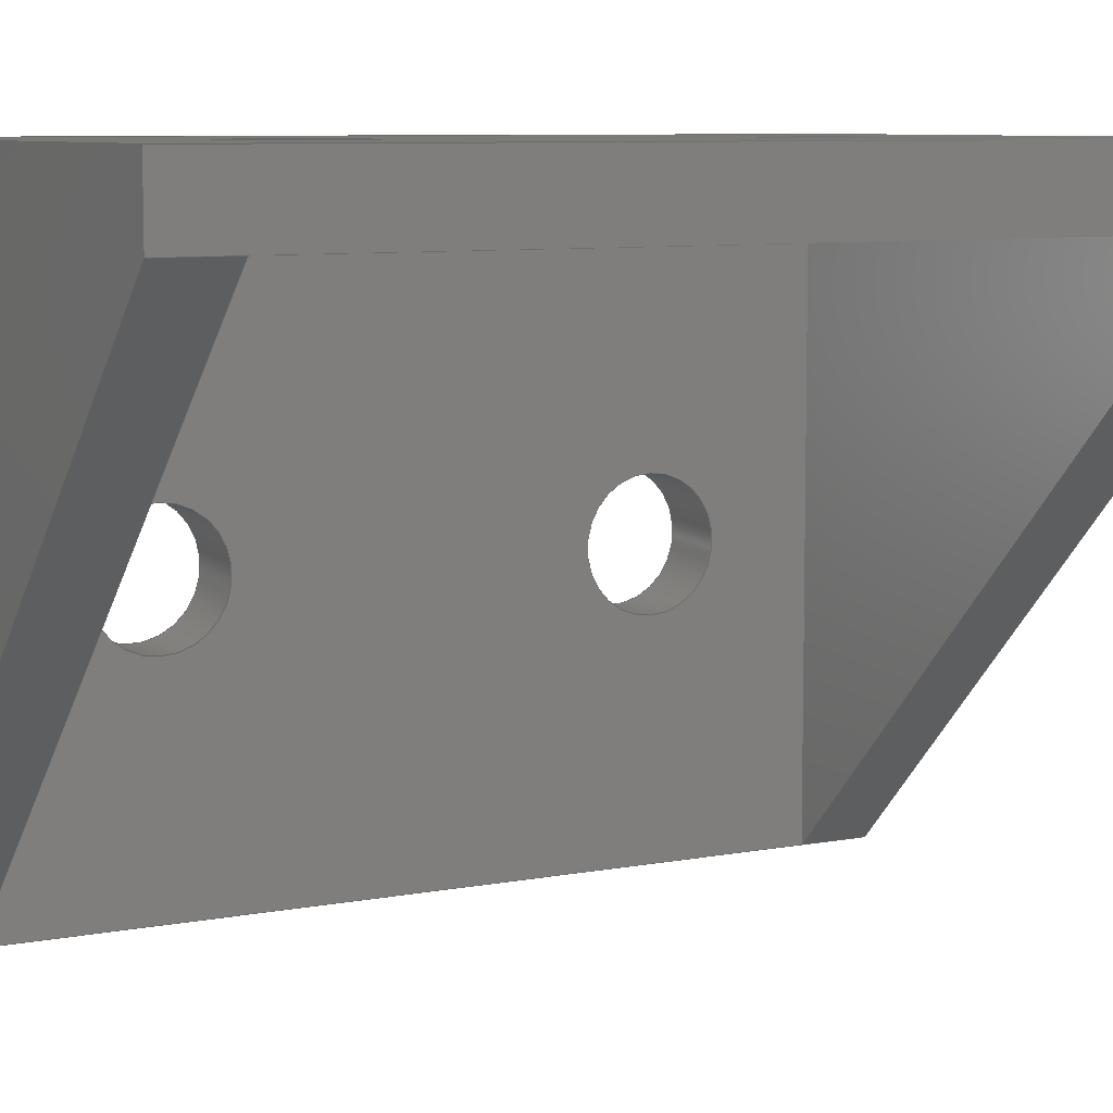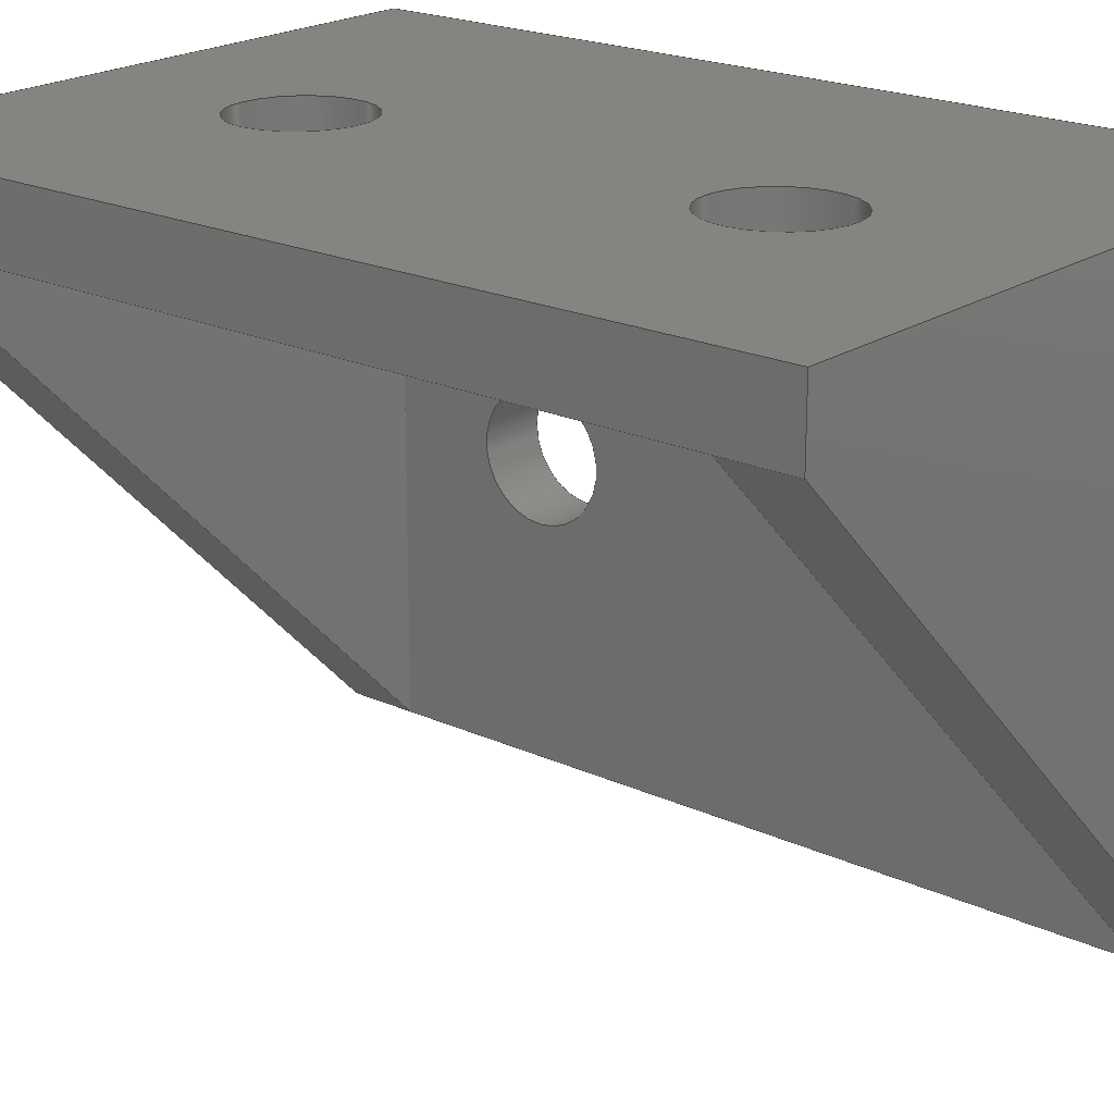
<metadata>
{"format":"step","ext":"step","renderer":"f3d","projection":"perspective","resolution":1024,"background":"white","views":[{"elev":7.8,"azim":61.7,"up":"+Y"},{"elev":20.6,"azim":129.9,"up":"+Y"}]}
</metadata>
<code>
ISO-10303-21;
DATA;
#1=SHAPE_REPRESENTATION_RELATIONSHIP('','',#288,#2);
#2=ADVANCED_BREP_SHAPE_REPRESENTATION('',(#286),#466);
#3=CYLINDRICAL_SURFACE('',#306,0.00275);
#4=CYLINDRICAL_SURFACE('',#307,0.00275);
#5=CYLINDRICAL_SURFACE('',#308,0.00275);
#6=CYLINDRICAL_SURFACE('',#309,0.00275);
#7=CIRCLE('',#291,0.00275);
#8=CIRCLE('',#292,0.00275);
#9=CIRCLE('',#294,0.00275);
#10=CIRCLE('',#295,0.00275);
#11=CIRCLE('',#297,0.00275);
#12=CIRCLE('',#298,0.00275);
#13=CIRCLE('',#302,0.00275);
#14=CIRCLE('',#303,0.00275);
#15=ORIENTED_EDGE('',*,*,#83,.F.);
#16=ORIENTED_EDGE('',*,*,#84,.F.);
#17=ORIENTED_EDGE('',*,*,#85,.T.);
#18=ORIENTED_EDGE('',*,*,#86,.T.);
#19=ORIENTED_EDGE('',*,*,#87,.F.);
#20=ORIENTED_EDGE('',*,*,#88,.F.);
#21=ORIENTED_EDGE('',*,*,#89,.F.);
#22=ORIENTED_EDGE('',*,*,#90,.F.);
#23=ORIENTED_EDGE('',*,*,#91,.T.);
#24=ORIENTED_EDGE('',*,*,#84,.T.);
#25=ORIENTED_EDGE('',*,*,#92,.F.);
#26=ORIENTED_EDGE('',*,*,#93,.F.);
#27=ORIENTED_EDGE('',*,*,#94,.F.);
#28=ORIENTED_EDGE('',*,*,#95,.F.);
#29=ORIENTED_EDGE('',*,*,#96,.F.);
#30=ORIENTED_EDGE('',*,*,#97,.F.);
#31=ORIENTED_EDGE('',*,*,#98,.T.);
#32=ORIENTED_EDGE('',*,*,#99,.T.);
#33=ORIENTED_EDGE('',*,*,#100,.F.);
#34=ORIENTED_EDGE('',*,*,#101,.F.);
#35=ORIENTED_EDGE('',*,*,#86,.F.);
#36=ORIENTED_EDGE('',*,*,#102,.F.);
#37=ORIENTED_EDGE('',*,*,#103,.T.);
#38=ORIENTED_EDGE('',*,*,#97,.T.);
#39=ORIENTED_EDGE('',*,*,#104,.F.);
#40=ORIENTED_EDGE('',*,*,#105,.F.);
#41=ORIENTED_EDGE('',*,*,#106,.T.);
#42=ORIENTED_EDGE('',*,*,#107,.T.);
#43=ORIENTED_EDGE('',*,*,#90,.T.);
#44=ORIENTED_EDGE('',*,*,#108,.T.);
#45=ORIENTED_EDGE('',*,*,#109,.F.);
#46=ORIENTED_EDGE('',*,*,#110,.F.);
#47=ORIENTED_EDGE('',*,*,#111,.F.);
#48=ORIENTED_EDGE('',*,*,#99,.F.);
#49=ORIENTED_EDGE('',*,*,#112,.T.);
#50=ORIENTED_EDGE('',*,*,#105,.T.);
#51=ORIENTED_EDGE('',*,*,#103,.F.);
#52=ORIENTED_EDGE('',*,*,#113,.T.);
#53=ORIENTED_EDGE('',*,*,#106,.F.);
#54=ORIENTED_EDGE('',*,*,#112,.F.);
#55=ORIENTED_EDGE('',*,*,#98,.F.);
#56=ORIENTED_EDGE('',*,*,#114,.F.);
#57=ORIENTED_EDGE('',*,*,#100,.T.);
#58=ORIENTED_EDGE('',*,*,#96,.T.);
#59=ORIENTED_EDGE('',*,*,#111,.T.);
#60=ORIENTED_EDGE('',*,*,#104,.T.);
#61=ORIENTED_EDGE('',*,*,#110,.T.);
#62=ORIENTED_EDGE('',*,*,#93,.T.);
#63=ORIENTED_EDGE('',*,*,#109,.T.);
#64=ORIENTED_EDGE('',*,*,#92,.T.);
#65=ORIENTED_EDGE('',*,*,#95,.T.);
#66=ORIENTED_EDGE('',*,*,#88,.T.);
#67=ORIENTED_EDGE('',*,*,#94,.T.);
#68=ORIENTED_EDGE('',*,*,#87,.T.);
#69=ORIENTED_EDGE('',*,*,#113,.F.);
#70=ORIENTED_EDGE('',*,*,#102,.T.);
#71=ORIENTED_EDGE('',*,*,#115,.T.);
#72=ORIENTED_EDGE('',*,*,#107,.F.);
#73=ORIENTED_EDGE('',*,*,#85,.F.);
#74=ORIENTED_EDGE('',*,*,#91,.F.);
#75=ORIENTED_EDGE('',*,*,#115,.F.);
#76=ORIENTED_EDGE('',*,*,#114,.T.);
#77=ORIENTED_EDGE('',*,*,#108,.F.);
#78=ORIENTED_EDGE('',*,*,#116,.F.);
#79=ORIENTED_EDGE('',*,*,#101,.T.);
#80=ORIENTED_EDGE('',*,*,#116,.T.);
#81=ORIENTED_EDGE('',*,*,#89,.T.);
#82=ORIENTED_EDGE('',*,*,#83,.T.);
#83=EDGE_CURVE('',#117,#118,#141,.T.);
#84=EDGE_CURVE('',#119,#117,#142,.T.);
#85=EDGE_CURVE('',#119,#120,#143,.T.);
#86=EDGE_CURVE('',#120,#118,#144,.T.);
#87=EDGE_CURVE('',#121,#121,#7,.T.);
#88=EDGE_CURVE('',#122,#122,#8,.T.);
#89=EDGE_CURVE('',#123,#117,#145,.T.);
#90=EDGE_CURVE('',#124,#123,#146,.T.);
#91=EDGE_CURVE('',#124,#119,#147,.T.);
#92=EDGE_CURVE('',#125,#125,#9,.T.);
#93=EDGE_CURVE('',#126,#126,#10,.T.);
#94=EDGE_CURVE('',#127,#127,#11,.T.);
#95=EDGE_CURVE('',#128,#128,#12,.T.);
#96=EDGE_CURVE('',#129,#130,#148,.T.);
#97=EDGE_CURVE('',#131,#129,#149,.T.);
#98=EDGE_CURVE('',#131,#132,#150,.T.);
#99=EDGE_CURVE('',#132,#130,#151,.T.);
#100=EDGE_CURVE('',#133,#129,#152,.T.);
#101=EDGE_CURVE('',#118,#133,#153,.T.);
#102=EDGE_CURVE('',#134,#120,#154,.T.);
#103=EDGE_CURVE('',#134,#131,#155,.T.);
#104=EDGE_CURVE('',#135,#136,#156,.T.);
#105=EDGE_CURVE('',#137,#135,#157,.T.);
#106=EDGE_CURVE('',#137,#138,#158,.T.);
#107=EDGE_CURVE('',#138,#124,#159,.T.);
#108=EDGE_CURVE('',#123,#136,#160,.T.);
#109=EDGE_CURVE('',#139,#139,#13,.T.);
#110=EDGE_CURVE('',#140,#140,#14,.T.);
#111=EDGE_CURVE('',#130,#135,#161,.T.);
#112=EDGE_CURVE('',#132,#137,#162,.T.);
#113=EDGE_CURVE('',#134,#138,#163,.T.);
#114=EDGE_CURVE('',#133,#136,#164,.T.);
#115=EDGE_CURVE('',#120,#124,#165,.T.);
#116=EDGE_CURVE('',#118,#123,#166,.T.);
#117=VERTEX_POINT('',#393);
#118=VERTEX_POINT('',#394);
#119=VERTEX_POINT('',#396);
#120=VERTEX_POINT('',#398);
#121=VERTEX_POINT('',#401);
#122=VERTEX_POINT('',#403);
#123=VERTEX_POINT('',#406);
#124=VERTEX_POINT('',#408);
#125=VERTEX_POINT('',#411);
#126=VERTEX_POINT('',#413);
#127=VERTEX_POINT('',#416);
#128=VERTEX_POINT('',#418);
#129=VERTEX_POINT('',#420);
#130=VERTEX_POINT('',#421);
#131=VERTEX_POINT('',#423);
#132=VERTEX_POINT('',#425);
#133=VERTEX_POINT('',#429);
#134=VERTEX_POINT('',#432);
#135=VERTEX_POINT('',#436);
#136=VERTEX_POINT('',#437);
#137=VERTEX_POINT('',#439);
#138=VERTEX_POINT('',#441);
#139=VERTEX_POINT('',#446);
#140=VERTEX_POINT('',#448);
#141=LINE('',#392,#167);
#142=LINE('',#395,#168);
#143=LINE('',#397,#169);
#144=LINE('',#399,#170);
#145=LINE('',#405,#171);
#146=LINE('',#407,#172);
#147=LINE('',#409,#173);
#148=LINE('',#419,#174);
#149=LINE('',#422,#175);
#150=LINE('',#424,#176);
#151=LINE('',#426,#177);
#152=LINE('',#428,#178);
#153=LINE('',#430,#179);
#154=LINE('',#431,#180);
#155=LINE('',#433,#181);
#156=LINE('',#435,#182);
#157=LINE('',#438,#183);
#158=LINE('',#440,#184);
#159=LINE('',#442,#185);
#160=LINE('',#443,#186);
#161=LINE('',#449,#187);
#162=LINE('',#450,#188);
#163=LINE('',#452,#189);
#164=LINE('',#454,#190);
#165=LINE('',#460,#191);
#166=LINE('',#463,#192);
#167=VECTOR('',#318,1);
#168=VECTOR('',#319,1);
#169=VECTOR('',#320,1);
#170=VECTOR('',#321,1);
#171=VECTOR('',#328,1);
#172=VECTOR('',#329,1);
#173=VECTOR('',#330,1);
#174=VECTOR('',#341,1);
#175=VECTOR('',#342,1);
#176=VECTOR('',#343,1);
#177=VECTOR('',#344,1);
#178=VECTOR('',#347,1);
#179=VECTOR('',#348,1);
#180=VECTOR('',#349,1);
#181=VECTOR('',#350,1);
#182=VECTOR('',#353,1);
#183=VECTOR('',#354,1);
#184=VECTOR('',#355,1);
#185=VECTOR('',#356,1);
#186=VECTOR('',#357,1);
#187=VECTOR('',#364,1);
#188=VECTOR('',#365,1);
#189=VECTOR('',#368,1);
#190=VECTOR('',#371,1);
#191=VECTOR('',#382,1);
#192=VECTOR('',#387,1);
#193=EDGE_LOOP('',(#15,#16,#17,#18));
#194=EDGE_LOOP('',(#19));
#195=EDGE_LOOP('',(#20));
#196=EDGE_LOOP('',(#21,#22,#23,#24));
#197=EDGE_LOOP('',(#25));
#198=EDGE_LOOP('',(#26));
#199=EDGE_LOOP('',(#27));
#200=EDGE_LOOP('',(#28));
#201=EDGE_LOOP('',(#29,#30,#31,#32));
#202=EDGE_LOOP('',(#33,#34,#35,#36,#37,#38));
#203=EDGE_LOOP('',(#39,#40,#41,#42,#43,#44));
#204=EDGE_LOOP('',(#45));
#205=EDGE_LOOP('',(#46));
#206=EDGE_LOOP('',(#47,#48,#49,#50));
#207=EDGE_LOOP('',(#51,#52,#53,#54,#55));
#208=EDGE_LOOP('',(#56,#57,#58,#59,#60));
#209=EDGE_LOOP('',(#61));
#210=EDGE_LOOP('',(#62));
#211=EDGE_LOOP('',(#63));
#212=EDGE_LOOP('',(#64));
#213=EDGE_LOOP('',(#65));
#214=EDGE_LOOP('',(#66));
#215=EDGE_LOOP('',(#67));
#216=EDGE_LOOP('',(#68));
#217=EDGE_LOOP('',(#69,#70,#71,#72));
#218=EDGE_LOOP('',(#73,#74,#75));
#219=EDGE_LOOP('',(#76,#77,#78,#79));
#220=EDGE_LOOP('',(#80,#81,#82));
#221=FACE_BOUND('',#193,.T.);
#222=FACE_BOUND('',#194,.T.);
#223=FACE_BOUND('',#195,.T.);
#224=FACE_BOUND('',#196,.T.);
#225=FACE_BOUND('',#197,.T.);
#226=FACE_BOUND('',#198,.T.);
#227=FACE_BOUND('',#199,.T.);
#228=FACE_BOUND('',#200,.T.);
#229=FACE_BOUND('',#201,.T.);
#230=FACE_BOUND('',#202,.T.);
#231=FACE_BOUND('',#203,.T.);
#232=FACE_BOUND('',#204,.T.);
#233=FACE_BOUND('',#205,.T.);
#234=FACE_BOUND('',#206,.T.);
#235=FACE_BOUND('',#207,.T.);
#236=FACE_BOUND('',#208,.T.);
#237=FACE_BOUND('',#209,.T.);
#238=FACE_BOUND('',#210,.T.);
#239=FACE_BOUND('',#211,.T.);
#240=FACE_BOUND('',#212,.T.);
#241=FACE_BOUND('',#213,.T.);
#242=FACE_BOUND('',#214,.T.);
#243=FACE_BOUND('',#215,.T.);
#244=FACE_BOUND('',#216,.T.);
#245=FACE_BOUND('',#217,.T.);
#246=FACE_BOUND('',#218,.T.);
#247=FACE_BOUND('',#219,.T.);
#248=FACE_BOUND('',#220,.T.);
#249=PLANE('',#290);
#250=PLANE('',#293);
#251=PLANE('',#296);
#252=PLANE('',#299);
#253=PLANE('',#300);
#254=PLANE('',#301);
#255=PLANE('',#304);
#256=PLANE('',#305);
#257=PLANE('',#310);
#258=PLANE('',#311);
#259=PLANE('',#312);
#260=PLANE('',#313);
#261=ADVANCED_FACE('',(#221,#222,#223),#249,.T.);
#262=ADVANCED_FACE('',(#224,#225,#226),#250,.T.);
#263=ADVANCED_FACE('',(#227,#228,#229),#251,.T.);
#264=ADVANCED_FACE('',(#230),#252,.T.);
#265=ADVANCED_FACE('',(#231),#253,.T.);
#266=ADVANCED_FACE('',(#232,#233,#234),#254,.T.);
#267=ADVANCED_FACE('',(#235),#255,.T.);
#268=ADVANCED_FACE('',(#236),#256,.F.);
#269=ADVANCED_FACE('',(#237,#238),#3,.F.);
#270=ADVANCED_FACE('',(#239,#240),#4,.F.);
#271=ADVANCED_FACE('',(#241,#242),#5,.F.);
#272=ADVANCED_FACE('',(#243,#244),#6,.F.);
#273=ADVANCED_FACE('',(#245),#257,.T.);
#274=ADVANCED_FACE('',(#246),#258,.F.);
#275=ADVANCED_FACE('',(#247),#259,.F.);
#276=ADVANCED_FACE('',(#248),#260,.F.);
#277=CLOSED_SHELL('',(#261,#262,#263,#264,#265,#266,#267,#268,#269,#270,
#271,#272,#273,#274,#275,#276));
#278=STYLED_ITEM('',(#279),#286);
#279=PRESENTATION_STYLE_ASSIGNMENT((#280));
#280=SURFACE_STYLE_USAGE(.BOTH.,#281);
#281=SURFACE_SIDE_STYLE('',(#282));
#282=SURFACE_STYLE_FILL_AREA(#283);
#283=FILL_AREA_STYLE('',(#284));
#284=FILL_AREA_STYLE_COLOUR('',#285);
#285=COLOUR_RGB('',0.9176,0.9176,0.9176);
#286=MANIFOLD_SOLID_BREP('Bracket',#277);
#287=SHAPE_DEFINITION_REPRESENTATION(#471,#288);
#288=SHAPE_REPRESENTATION('Bracket',(#289),#466);
#289=AXIS2_PLACEMENT_3D('',#390,#314,#315);
#290=AXIS2_PLACEMENT_3D('',#391,#316,#317);
#291=AXIS2_PLACEMENT_3D('',#400,#322,#323);
#292=AXIS2_PLACEMENT_3D('',#402,#324,#325);
#293=AXIS2_PLACEMENT_3D('',#404,#326,#327);
#294=AXIS2_PLACEMENT_3D('',#410,#331,#332);
#295=AXIS2_PLACEMENT_3D('',#412,#333,#334);
#296=AXIS2_PLACEMENT_3D('',#414,#335,#336);
#297=AXIS2_PLACEMENT_3D('',#415,#337,#338);
#298=AXIS2_PLACEMENT_3D('',#417,#339,#340);
#299=AXIS2_PLACEMENT_3D('',#427,#345,#346);
#300=AXIS2_PLACEMENT_3D('',#434,#351,#352);
#301=AXIS2_PLACEMENT_3D('',#444,#358,#359);
#302=AXIS2_PLACEMENT_3D('',#445,#360,#361);
#303=AXIS2_PLACEMENT_3D('',#447,#362,#363);
#304=AXIS2_PLACEMENT_3D('',#451,#366,#367);
#305=AXIS2_PLACEMENT_3D('',#453,#369,#370);
#306=AXIS2_PLACEMENT_3D('',#455,#372,#373);
#307=AXIS2_PLACEMENT_3D('',#456,#374,#375);
#308=AXIS2_PLACEMENT_3D('',#457,#376,#377);
#309=AXIS2_PLACEMENT_3D('',#458,#378,#379);
#310=AXIS2_PLACEMENT_3D('',#459,#380,#381);
#311=AXIS2_PLACEMENT_3D('',#461,#383,#384);
#312=AXIS2_PLACEMENT_3D('',#462,#385,#386);
#313=AXIS2_PLACEMENT_3D('',#464,#388,#389);
#314=DIRECTION('',(0,0,1));
#315=DIRECTION('',(1,0,0));
#316=DIRECTION('',(1,1.214e-16,0));
#317=DIRECTION('',(-1.214e-16,1,0));
#318=DIRECTION('',(1.214e-16,-1,0));
#319=DIRECTION('',(0,0,-1));
#320=DIRECTION('',(1.214e-16,-1,0));
#321=DIRECTION('',(0,0,-1));
#322=DIRECTION('',(1,1.214e-16,0));
#323=DIRECTION('',(-1.214e-16,1,0));
#324=DIRECTION('',(1,1.214e-16,0));
#325=DIRECTION('',(-1.214e-16,1,0));
#326=DIRECTION('',(1.214e-16,-1,0));
#327=DIRECTION('',(1,1.214e-16,0));
#328=DIRECTION('',(-1,-1.214e-16,0));
#329=DIRECTION('',(0,0,-1));
#330=DIRECTION('',(-1,-1.214e-16,0));
#331=DIRECTION('',(1.214e-16,-1,0));
#332=DIRECTION('',(1,1.214e-16,0));
#333=DIRECTION('',(1.214e-16,-1,0));
#334=DIRECTION('',(1,1.214e-16,0));
#335=DIRECTION('',(-1,0,0));
#336=DIRECTION('',(0,0,1));
#337=DIRECTION('',(-1,0,0));
#338=DIRECTION('',(0,0,1));
#339=DIRECTION('',(-1,0,0));
#340=DIRECTION('',(0,0,1));
#341=DIRECTION('',(0,1,0));
#342=DIRECTION('',(0,0,-1));
#343=DIRECTION('',(0,1,0));
#344=DIRECTION('',(0,0,-1));
#345=DIRECTION('',(0,-1,0));
#346=DIRECTION('',(0,0,-1));
#347=DIRECTION('',(-1,0,0));
#348=DIRECTION('',(0,0,-1));
#349=DIRECTION('',(0,0,-1));
#350=DIRECTION('',(-1,0,0));
#351=DIRECTION('',(1,0,0));
#352=DIRECTION('',(0,0,-1));
#353=DIRECTION('',(0,-1,0));
#354=DIRECTION('',(0,0,-1));
#355=DIRECTION('',(0,-1,0));
#356=DIRECTION('',(0,0,-1));
#357=DIRECTION('',(0,0,-1));
#358=DIRECTION('',(0,1,0));
#359=DIRECTION('',(0,0,1));
#360=DIRECTION('',(0,1,0));
#361=DIRECTION('',(0,0,1));
#362=DIRECTION('',(0,1,0));
#363=DIRECTION('',(0,0,1));
#364=DIRECTION('',(1,0,0));
#365=DIRECTION('',(1,0,0));
#366=DIRECTION('',(0,0,1));
#367=DIRECTION('',(1,0,0));
#368=DIRECTION('',(0.7071,0.7071,0));
#369=DIRECTION('',(0,0,1));
#370=DIRECTION('',(1,0,0));
#371=DIRECTION('',(0.7071,0.7071,0));
#372=DIRECTION('',(1.214e-16,-1,0));
#373=DIRECTION('',(1,1.214e-16,0));
#374=DIRECTION('',(1.214e-16,-1,0));
#375=DIRECTION('',(1,1.214e-16,0));
#376=DIRECTION('',(1,1.214e-16,0));
#377=DIRECTION('',(-1.214e-16,1,0));
#378=DIRECTION('',(1,1.214e-16,0));
#379=DIRECTION('',(-1.214e-16,1,0));
#380=DIRECTION('',(0.7071,-0.7071,0));
#381=DIRECTION('',(0.7071,0.7071,0));
#382=DIRECTION('',(0.7071,0.7071,0));
#383=DIRECTION('',(0,0,1));
#384=DIRECTION('',(1,0,0));
#385=DIRECTION('',(-0.7071,0.7071,0));
#386=DIRECTION('',(-0.7071,-0.7071,0));
#387=DIRECTION('',(0.7071,0.7071,0));
#388=DIRECTION('',(0,0,-1));
#389=DIRECTION('',(1,0,0));
#390=CARTESIAN_POINT('',(0,0,0));
#391=CARTESIAN_POINT('',(0.003,-0.0155,0.04));
#392=CARTESIAN_POINT('',(0.003,-0.0155,0.003));
#393=CARTESIAN_POINT('',(0.003,-0.003,0.003));
#394=CARTESIAN_POINT('',(0.003,-0.028,0.003));
#395=CARTESIAN_POINT('',(0.003,-0.003,0.04));
#396=CARTESIAN_POINT('',(0.003,-0.003,0.037));
#397=CARTESIAN_POINT('',(0.003,-0.0155,0.037));
#398=CARTESIAN_POINT('',(0.003,-0.028,0.037));
#399=CARTESIAN_POINT('',(0.003,-0.028,0.04));
#400=CARTESIAN_POINT('',(0.003,-0.0155,0.03));
#401=CARTESIAN_POINT('',(0.003,-0.01275,0.03));
#402=CARTESIAN_POINT('',(0.003,-0.0155,0.01));
#403=CARTESIAN_POINT('',(0.003,-0.01275,0.01));
#404=CARTESIAN_POINT('',(0.0155,-0.003,0.04));
#405=CARTESIAN_POINT('',(0.0155,-0.003,0.003));
#406=CARTESIAN_POINT('',(0.028,-0.003,0.003));
#407=CARTESIAN_POINT('',(0.028,-0.003,0.04));
#408=CARTESIAN_POINT('',(0.028,-0.003,0.037));
#409=CARTESIAN_POINT('',(0.0155,-0.003,0.037));
#410=CARTESIAN_POINT('',(0.0155,-0.003,0.03));
#411=CARTESIAN_POINT('',(0.01825,-0.003,0.03));
#412=CARTESIAN_POINT('',(0.0155,-0.003,0.01));
#413=CARTESIAN_POINT('',(0.01825,-0.003,0.01));
#414=CARTESIAN_POINT('',(0,-0.014,0.04));
#415=CARTESIAN_POINT('',(0,-0.0155,0.03));
#416=CARTESIAN_POINT('',(0,-0.0155,0.03275));
#417=CARTESIAN_POINT('',(0,-0.0155,0.01));
#418=CARTESIAN_POINT('',(0,-0.0155,0.01275));
#419=CARTESIAN_POINT('',(0,-0.014,0));
#420=CARTESIAN_POINT('',(2.168e-19,-0.028,0));
#421=CARTESIAN_POINT('',(0,0,0));
#422=CARTESIAN_POINT('',(2.168e-19,-0.028,0.04));
#423=CARTESIAN_POINT('',(2.168e-19,-0.028,0.04));
#424=CARTESIAN_POINT('',(0,-0.014,0.04));
#425=CARTESIAN_POINT('',(0,0,0.04));
#426=CARTESIAN_POINT('',(0,0,0.04));
#427=CARTESIAN_POINT('',(0.0015,-0.028,0.04));
#428=CARTESIAN_POINT('',(0.0015,-0.028,0));
#429=CARTESIAN_POINT('',(0.003,-0.028,0));
#430=CARTESIAN_POINT('',(0.003,-0.028,0.003));
#431=CARTESIAN_POINT('',(0.003,-0.028,0.04));
#432=CARTESIAN_POINT('',(0.003,-0.028,0.04));
#433=CARTESIAN_POINT('',(0.0015,-0.028,0.04));
#434=CARTESIAN_POINT('',(0.028,-0.0015,0.04));
#435=CARTESIAN_POINT('',(0.028,-0.0015,0));
#436=CARTESIAN_POINT('',(0.028,0,0));
#437=CARTESIAN_POINT('',(0.028,-0.003,0));
#438=CARTESIAN_POINT('',(0.028,0,0.04));
#439=CARTESIAN_POINT('',(0.028,0,0.04));
#440=CARTESIAN_POINT('',(0.028,-0.0015,0.04));
#441=CARTESIAN_POINT('',(0.028,-0.003,0.04));
#442=CARTESIAN_POINT('',(0.028,-0.003,0.04));
#443=CARTESIAN_POINT('',(0.028,-0.003,0.003));
#444=CARTESIAN_POINT('',(0.014,0,0.04));
#445=CARTESIAN_POINT('',(0.0155,0,0.03));
#446=CARTESIAN_POINT('',(0.0155,0,0.03275));
#447=CARTESIAN_POINT('',(0.0155,0,0.01));
#448=CARTESIAN_POINT('',(0.0155,0,0.01275));
#449=CARTESIAN_POINT('',(0.014,0,0));
#450=CARTESIAN_POINT('',(0.014,0,0.04));
#451=CARTESIAN_POINT('',(0.014,-0.014,0.04));
#452=CARTESIAN_POINT('',(0.0155,-0.0155,0.04));
#453=CARTESIAN_POINT('',(0.014,-0.014,0));
#454=CARTESIAN_POINT('',(0.0155,-0.0155,0));
#455=CARTESIAN_POINT('',(0.0155,0.022,0.01));
#456=CARTESIAN_POINT('',(0.0155,0.022,0.03));
#457=CARTESIAN_POINT('',(-0.022,-0.0155,0.01));
#458=CARTESIAN_POINT('',(-0.022,-0.0155,0.03));
#459=CARTESIAN_POINT('',(0.0155,-0.0155,0.037));
#460=CARTESIAN_POINT('',(0.0155,-0.0155,0.037));
#461=CARTESIAN_POINT('',(0.014,-0.014,0.037));
#462=CARTESIAN_POINT('',(0.0155,-0.0155,0.003));
#463=CARTESIAN_POINT('',(0.0155,-0.0155,0.003));
#464=CARTESIAN_POINT('',(0.014,-0.014,0.003));
#465=MECHANICAL_DESIGN_GEOMETRIC_PRESENTATION_REPRESENTATION('',(#278),
#466);
#466=(
GEOMETRIC_REPRESENTATION_CONTEXT(3)
GLOBAL_UNCERTAINTY_ASSIGNED_CONTEXT((#467))
GLOBAL_UNIT_ASSIGNED_CONTEXT((#470,#469,#468))
REPRESENTATION_CONTEXT('Bracket','TOP_LEVEL_ASSEMBLY_PART')
);
#467=UNCERTAINTY_MEASURE_WITH_UNIT(LENGTH_MEASURE(5e-06),#470,
'DISTANCE_ACCURACY_VALUE','Maximum Tolerance applied to model');
#468=(
NAMED_UNIT(*)
SI_UNIT($,.STERADIAN.)
SOLID_ANGLE_UNIT()
);
#469=(
NAMED_UNIT(*)
PLANE_ANGLE_UNIT()
SI_UNIT($,.RADIAN.)
);
#470=(
LENGTH_UNIT()
NAMED_UNIT(*)
SI_UNIT($,.METRE.)
);
#471=PRODUCT_DEFINITION_SHAPE('','',#472);
#472=PRODUCT_DEFINITION('','',#474,#473);
#473=PRODUCT_DEFINITION_CONTEXT('',#480,'design');
#474=PRODUCT_DEFINITION_FORMATION_WITH_SPECIFIED_SOURCE('','',#476,
 .NOT_KNOWN.);
#475=PRODUCT_RELATED_PRODUCT_CATEGORY('','',(#476));
#476=PRODUCT('Bracket','Bracket','Bracket',(#478));
#477=PRODUCT_CATEGORY('','');
#478=PRODUCT_CONTEXT('',#480,'mechanical');
#479=APPLICATION_PROTOCOL_DEFINITION('international standard',
'ap242_managed_model_based_3d_engineering',2011,#480);
#480=APPLICATION_CONTEXT('managed model based 3d engineering');
ENDSEC;
END-ISO-10303-21;

</code>
